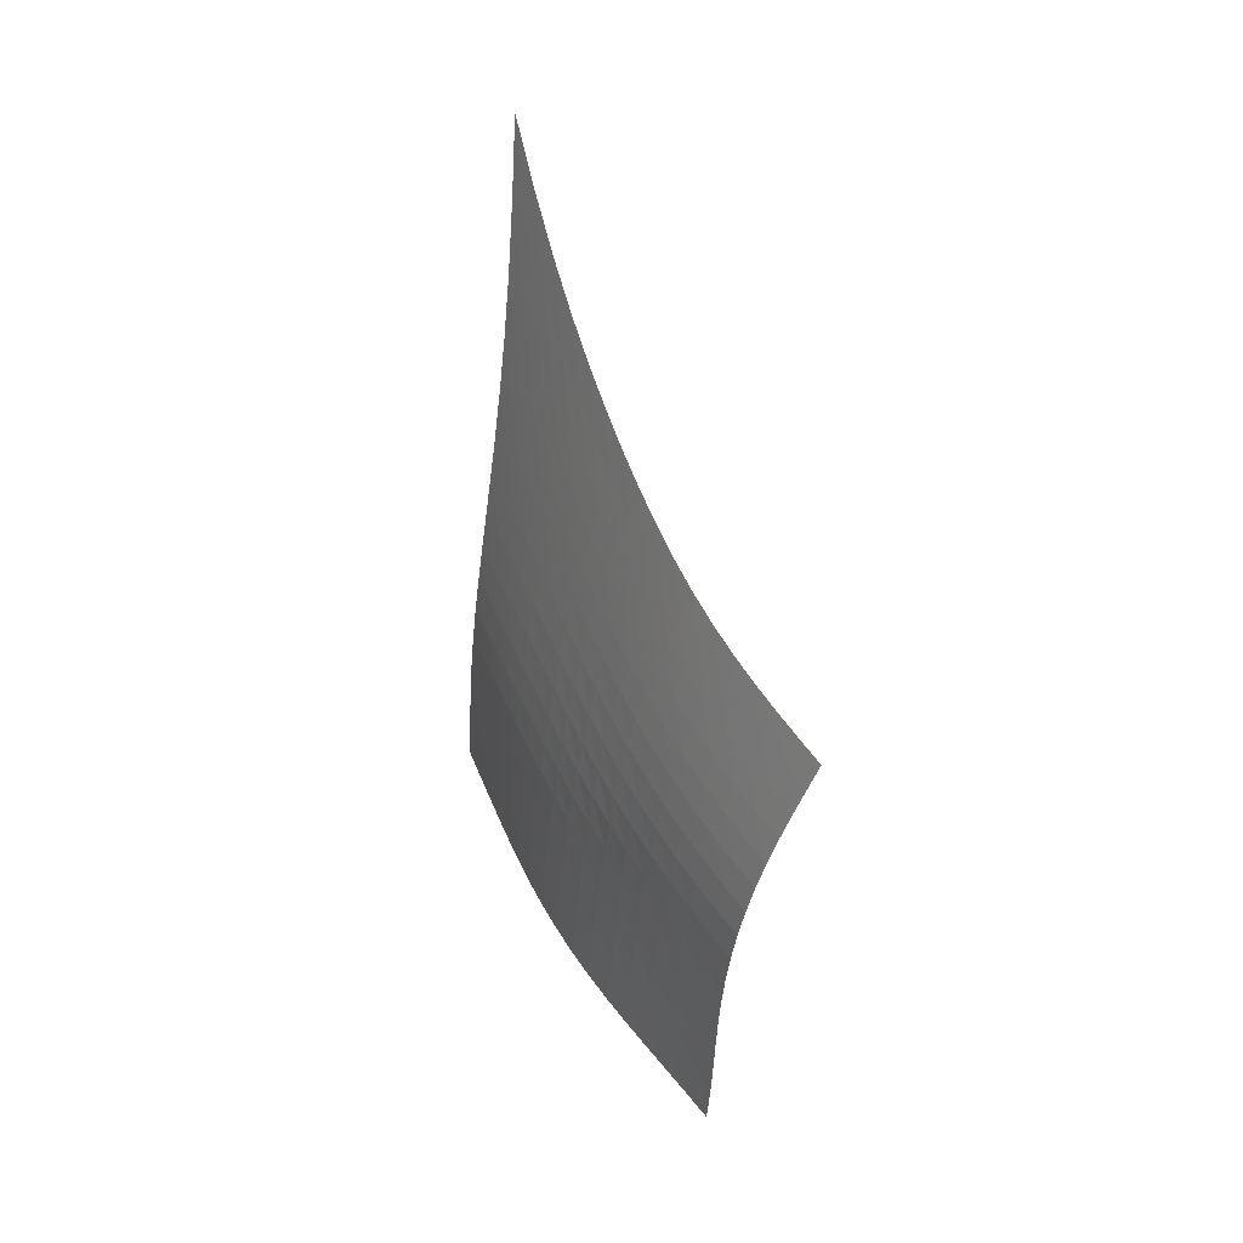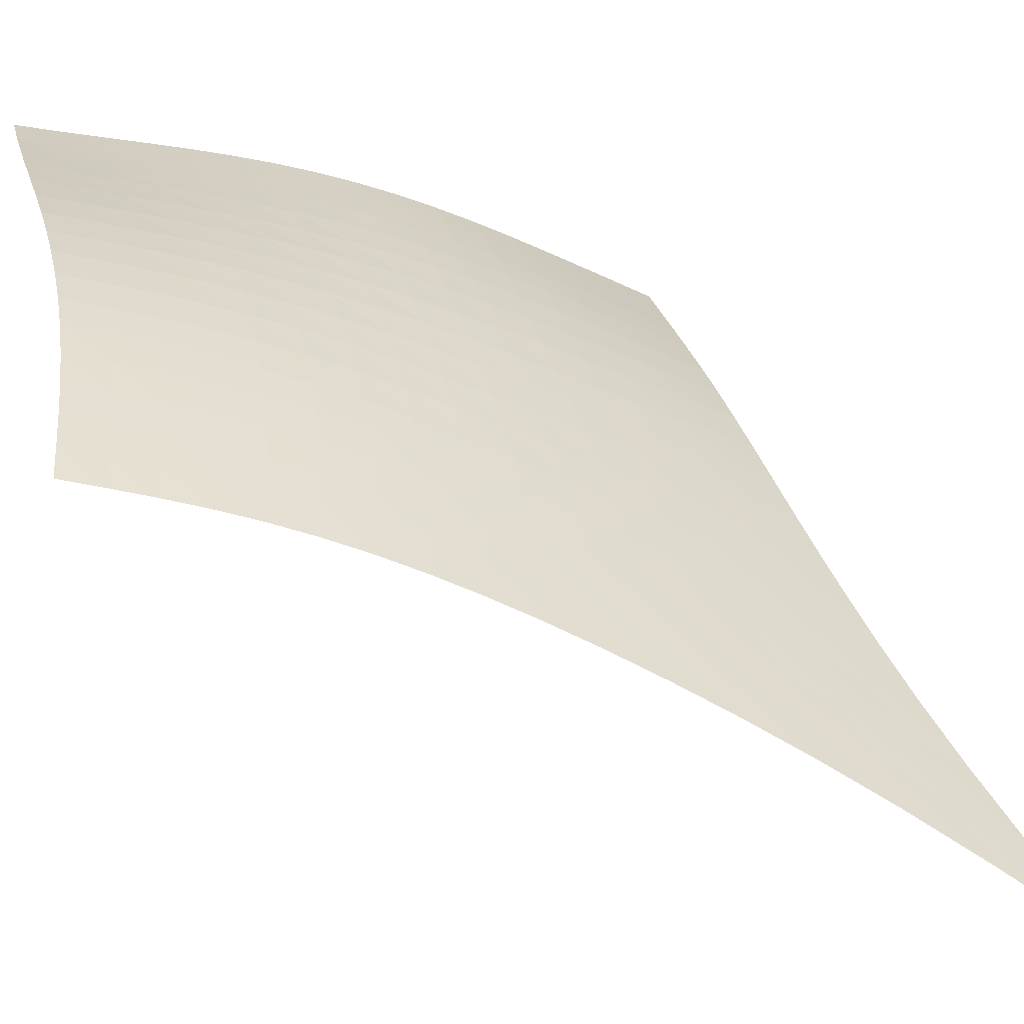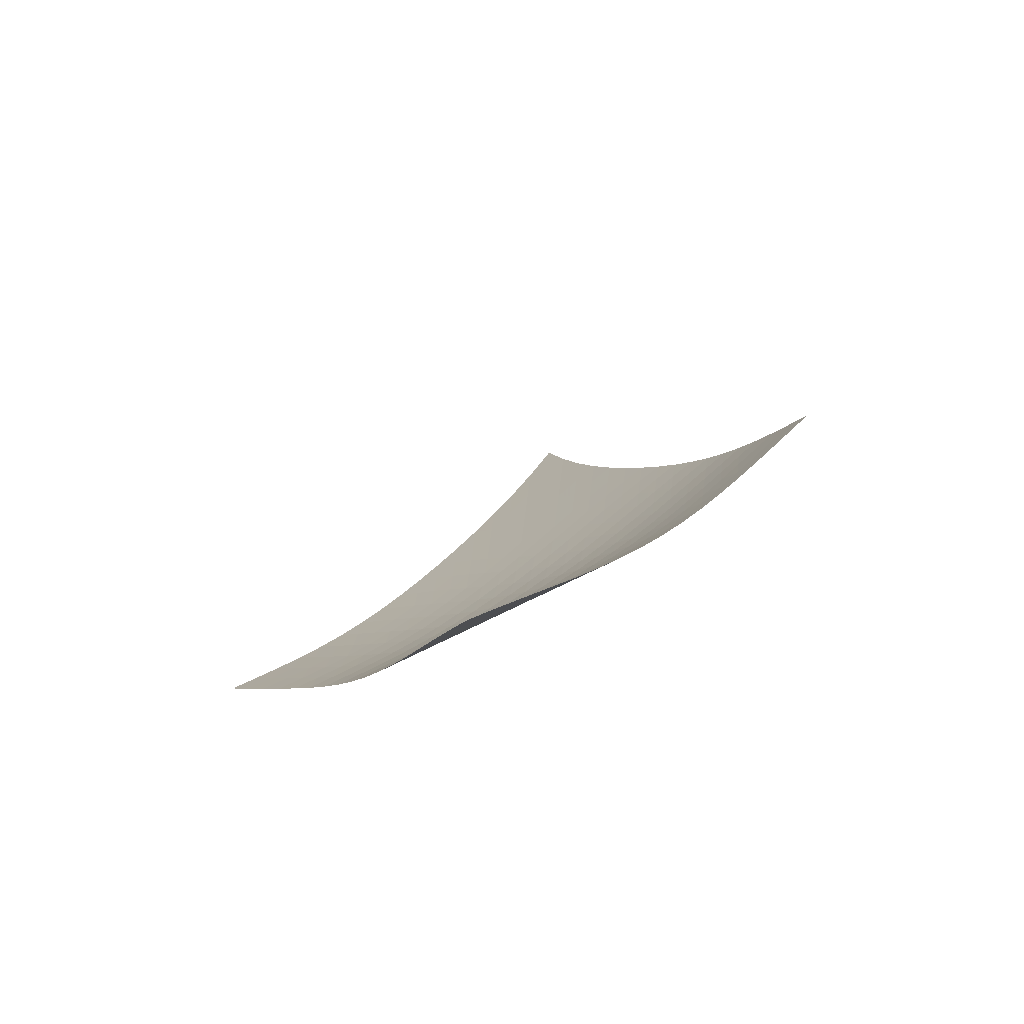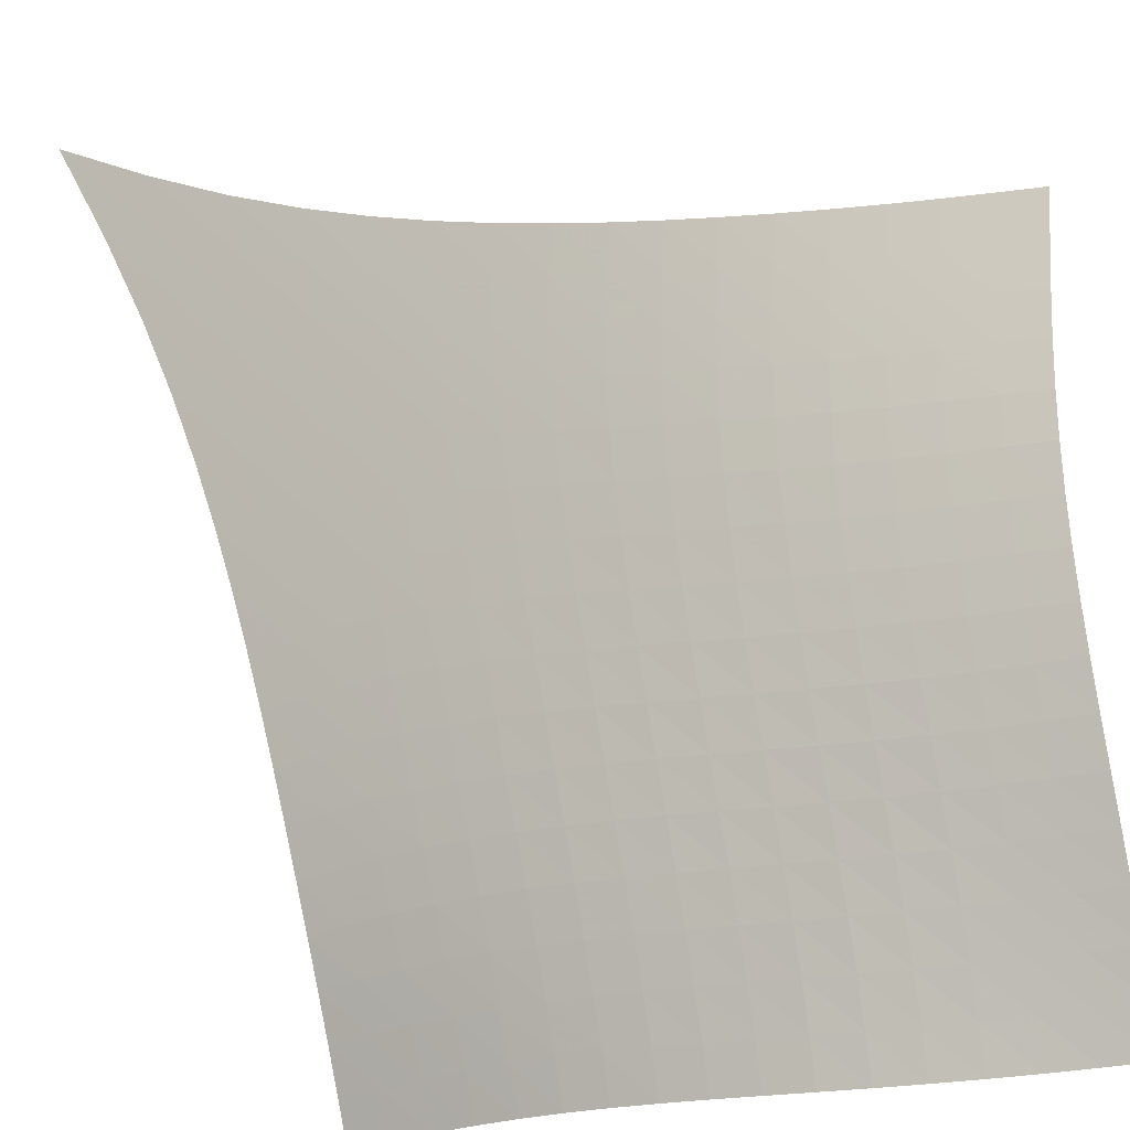
<metadata>
{"format":"obj","ext":"obj","renderer":"f3d","projection":"perspective","resolution":1024,"background":"white","views":[{"elev":-2.1,"azim":17.4,"up":"+Y"},{"elev":71.0,"azim":139.3,"up":"+Z"},{"elev":-68.3,"azim":162.3,"up":"+Y"},{"elev":38.9,"azim":-35.0,"up":"+Z"}]}
</metadata>
<code>
v -6.497 -0.03192 6.497
v 1.927 -15.49 10.85
v -10.85 -15.49 -1.927
v -2.797 -24.33 2.797
v -10.64 -14.91 -1.381
v -10.42 -14.33 -0.8357
v -10.2 -13.72 -0.296
v -9.973 -13.09 0.2345
v -9.732 -12.43 0.7534
v -9.477 -11.73 1.26
v -9.207 -10.99 1.757
v -8.923 -10.2 2.247
v -8.629 -9.352 2.734
v -8.327 -8.444 3.223
v -8.018 -7.455 3.72
v -7.707 -6.363 4.23
v -7.395 -5.131 4.757
v -7.085 -3.706 5.308
v -6.785 -2.014 5.889
v -5.889 -2.014 6.785
v -5.308 -3.706 7.085
v -4.757 -5.131 7.395
v -4.23 -6.363 7.707
v -3.72 -7.455 8.018
v -3.223 -8.444 8.327
v -2.734 -9.352 8.629
v -2.247 -10.2 8.923
v -1.757 -10.99 9.207
v -1.26 -11.73 9.477
v -0.7534 -12.43 9.732
v -0.2345 -13.09 9.973
v 0.296 -13.72 10.2
v 0.8357 -14.33 10.42
v 1.381 -14.91 10.64
v 1.509 -16.04 10.43
v 1.098 -16.58 10.01
v 0.7006 -17.13 9.59
v 0.3204 -17.69 9.169
v -0.03888 -18.25 8.74
v -0.375 -18.82 8.296
v -0.6865 -19.39 7.831
v -0.9731 -19.96 7.343
v -1.236 -20.53 6.83
v -1.478 -21.09 6.292
v -1.703 -21.65 5.732
v -1.917 -22.2 5.154
v -2.127 -22.74 4.565
v -2.341 -23.27 3.971
v -2.563 -23.8 3.38
v -3.38 -23.8 2.563
v -3.971 -23.27 2.341
v -4.565 -22.74 2.127
v -5.154 -22.2 1.917
v -5.732 -21.65 1.703
v -6.292 -21.09 1.478
v -6.83 -20.53 1.236
v -7.343 -19.96 0.9731
v -7.831 -19.39 0.6865
v -8.296 -18.82 0.375
v -8.74 -18.25 0.03888
v -9.169 -17.69 -0.3204
v -9.59 -17.13 -0.7006
v -10.01 -16.58 -1.098
v -10.43 -16.04 -1.509
v -6.236 -3.296 6.236
v -6.565 -4.639 5.69
v -6.889 -5.876 5.161
v -7.212 -7.003 4.646
v -7.531 -8.036 4.145
v -7.846 -8.992 3.652
v -8.155 -9.884 3.165
v -8.457 -10.72 2.678
v -8.747 -11.51 2.188
v -9.025 -12.25 1.69
v -9.288 -12.96 1.182
v -9.536 -13.63 0.6605
v -9.77 -14.27 0.1276
v -9.994 -14.87 -0.4145
v -10.21 -15.46 -0.9617
v -5.69 -4.639 6.565
v -6.046 -5.683 6.046
v -6.388 -6.729 5.537
v -6.722 -7.734 5.038
v -7.049 -8.69 4.546
v -7.371 -9.597 4.061
v -7.686 -10.46 3.578
v -7.993 -11.28 3.094
v -8.29 -12.06 2.605
v -8.574 -12.8 2.108
v -8.843 -13.5 1.599
v -9.098 -14.17 1.077
v -9.338 -14.81 0.5431
v -9.568 -15.42 -0.0004283
v -9.79 -16.01 -0.5493
v -5.161 -5.876 6.889
v -5.537 -6.729 6.388
v -5.894 -7.624 5.894
v -6.239 -8.521 5.407
v -6.574 -9.4 4.926
v -6.902 -10.25 4.447
v -7.222 -11.08 3.97
v -7.534 -11.87 3.49
v -7.835 -12.63 3.003
v -8.124 -13.37 2.507
v -8.399 -14.06 1.999
v -8.659 -14.73 1.478
v -8.905 -15.37 0.9443
v -9.14 -15.98 0.4003
v -9.367 -16.56 -0.1498
v -4.646 -7.003 7.212
v -5.038 -7.734 6.722
v -5.407 -8.521 6.239
v -5.761 -9.33 5.761
v -6.104 -10.14 5.288
v -6.437 -10.94 4.816
v -6.762 -11.73 4.343
v -7.077 -12.5 3.866
v -7.381 -13.24 3.382
v -7.673 -13.96 2.888
v -7.952 -14.64 2.381
v -8.216 -15.3 1.861
v -8.467 -15.94 1.327
v -8.708 -16.54 0.7831
v -8.941 -17.12 0.2322
v -4.145 -8.036 7.531
v -4.546 -8.69 7.049
v -4.926 -9.4 6.574
v -5.288 -10.14 6.104
v -5.637 -10.9 5.637
v -5.974 -11.65 5.169
v -6.302 -12.4 4.7
v -6.619 -13.14 4.225
v -6.925 -13.86 3.742
v -7.218 -14.56 3.249
v -7.498 -15.24 2.742
v -7.765 -15.89 2.222
v -8.02 -16.51 1.689
v -8.266 -17.11 1.145
v -8.505 -17.69 0.5932
v -3.652 -8.992 7.846
v -4.061 -9.597 7.371
v -4.447 -10.25 6.902
v -4.816 -10.94 6.437
v -5.169 -11.65 5.974
v -5.51 -12.37 5.51
v -5.839 -13.09 5.042
v -6.156 -13.8 4.567
v -6.461 -14.5 4.084
v -6.755 -15.18 3.59
v -7.035 -15.84 3.083
v -7.303 -16.48 2.562
v -7.56 -17.1 2.028
v -7.809 -17.69 1.483
v -8.054 -18.26 0.9308
v -3.165 -9.884 8.155
v -3.578 -10.46 7.686
v -3.97 -11.08 7.222
v -4.343 -11.73 6.762
v -4.7 -12.4 6.302
v -5.042 -13.09 5.839
v -5.371 -13.78 5.371
v -5.686 -14.47 4.895
v -5.99 -15.14 4.409
v -6.28 -15.81 3.912
v -6.558 -16.46 3.402
v -6.825 -17.08 2.879
v -7.083 -17.69 2.343
v -7.334 -18.28 1.797
v -7.583 -18.84 1.244
v -2.678 -10.72 8.457
v -3.094 -11.28 7.993
v -3.49 -11.87 7.534
v -3.866 -12.5 7.077
v -4.225 -13.14 6.619
v -4.567 -13.8 6.156
v -4.895 -14.47 5.686
v -5.208 -15.13 5.208
v -5.507 -15.79 4.718
v -5.793 -16.43 4.217
v -6.067 -17.07 3.702
v -6.33 -17.68 3.175
v -6.587 -18.28 2.635
v -6.839 -18.86 2.087
v -7.09 -19.42 1.531
v -2.188 -11.51 8.747
v -2.605 -12.06 8.29
v -3.003 -12.63 7.835
v -3.382 -13.24 7.381
v -3.742 -13.86 6.925
v -4.084 -14.5 6.461
v -4.409 -15.14 5.99
v -4.718 -15.79 5.507
v -5.012 -16.43 5.012
v -5.292 -17.06 4.504
v -5.56 -17.68 3.983
v -5.818 -18.28 3.45
v -6.071 -18.87 2.906
v -6.321 -19.44 2.353
v -6.574 -19.99 1.796
v -1.69 -12.25 9.025
v -2.108 -12.8 8.574
v -2.507 -13.37 8.124
v -2.888 -13.96 7.673
v -3.249 -14.56 7.218
v -3.59 -15.18 6.755
v -3.912 -15.81 6.28
v -4.217 -16.43 5.793
v -4.504 -17.06 5.292
v -4.777 -17.67 4.777
v -5.037 -18.28 4.248
v -5.289 -18.87 3.708
v -5.536 -19.45 3.157
v -5.783 -20.01 2.6
v -6.035 -20.56 2.039
v -1.182 -12.96 9.288
v -1.599 -13.5 8.843
v -1.999 -14.06 8.399
v -2.381 -14.64 7.952
v -2.742 -15.24 7.498
v -3.083 -15.84 7.035
v -3.402 -16.46 6.558
v -3.702 -17.07 6.067
v -3.983 -17.68 5.56
v -4.248 -18.28 5.037
v -4.501 -18.87 4.501
v -4.745 -19.45 3.952
v -4.985 -20.02 3.394
v -5.227 -20.58 2.831
v -5.476 -21.12 2.267
v -0.6605 -13.63 9.536
v -1.077 -14.17 9.098
v -1.478 -14.73 8.659
v -1.861 -15.3 8.216
v -2.222 -15.89 7.765
v -2.562 -16.48 7.303
v -2.879 -17.08 6.825
v -3.175 -17.68 6.33
v -3.45 -18.28 5.818
v -3.708 -18.87 5.289
v -3.952 -19.45 4.745
v -4.188 -20.02 4.188
v -4.421 -20.58 3.623
v -4.657 -21.13 3.053
v -4.901 -21.67 2.484
v -0.1276 -14.27 9.77
v -0.5431 -14.81 9.338
v -0.9443 -15.37 8.905
v -1.327 -15.94 8.467
v -1.689 -16.51 8.02
v -2.028 -17.1 7.56
v -2.343 -17.69 7.083
v -2.635 -18.28 6.587
v -2.906 -18.87 6.071
v -3.157 -19.45 5.536
v -3.394 -20.02 4.985
v -3.623 -20.58 4.421
v -3.848 -21.14 3.848
v -4.078 -21.68 3.272
v -4.316 -22.21 2.698
v 0.4145 -14.87 9.994
v 0.0004283 -15.42 9.568
v -0.4003 -15.98 9.14
v -0.7831 -16.54 8.708
v -1.145 -17.11 8.266
v -1.483 -17.69 7.809
v -1.797 -18.28 7.334
v -2.087 -18.86 6.839
v -2.353 -19.44 6.321
v -2.6 -20.01 5.783
v -2.831 -20.58 5.227
v -3.053 -21.13 4.657
v -3.272 -21.68 4.078
v -3.495 -22.22 3.495
v -3.728 -22.75 2.915
v 0.9617 -15.46 10.21
v 0.5493 -16.01 9.79
v 0.1498 -16.56 9.367
v -0.2322 -17.12 8.941
v -0.5932 -17.69 8.505
v -0.9308 -18.26 8.054
v -1.244 -18.84 7.583
v -1.531 -19.42 7.09
v -1.796 -19.99 6.574
v -2.039 -20.56 6.035
v -2.267 -21.12 5.476
v -2.484 -21.67 4.901
v -2.698 -22.21 4.316
v -2.915 -22.75 3.728
v -3.142 -23.28 3.142
f 289 49 4
f 289 4 50
f 5 79 64
f 5 64 3
f 79 94 63
f 79 63 64
f 94 109 62
f 94 62 63
f 109 124 61
f 109 61 62
f 124 139 60
f 124 60 61
f 139 154 59
f 139 59 60
f 154 169 58
f 154 58 59
f 169 184 57
f 169 57 58
f 184 199 56
f 184 56 57
f 199 214 55
f 199 55 56
f 214 229 54
f 214 54 55
f 229 244 53
f 229 53 54
f 244 259 52
f 244 52 53
f 259 274 51
f 259 51 52
f 274 289 50
f 274 50 51
f 1 20 65
f 1 65 19
f 19 65 66
f 19 66 18
f 18 66 67
f 18 67 17
f 17 67 68
f 17 68 16
f 16 68 69
f 16 69 15
f 15 69 70
f 15 70 14
f 14 70 71
f 14 71 13
f 13 71 72
f 13 72 12
f 12 72 73
f 12 73 11
f 11 73 74
f 11 74 10
f 10 74 75
f 10 75 9
f 9 75 76
f 9 76 8
f 8 76 77
f 8 77 7
f 7 77 78
f 7 78 6
f 6 78 79
f 6 79 5
f 20 21 80
f 20 80 65
f 65 80 81
f 65 81 66
f 66 81 82
f 66 82 67
f 67 82 83
f 67 83 68
f 68 83 84
f 68 84 69
f 69 84 85
f 69 85 70
f 70 85 86
f 70 86 71
f 71 86 87
f 71 87 72
f 72 87 88
f 72 88 73
f 73 88 89
f 73 89 74
f 74 89 90
f 74 90 75
f 75 90 91
f 75 91 76
f 76 91 92
f 76 92 77
f 77 92 93
f 77 93 78
f 78 93 94
f 78 94 79
f 21 22 95
f 21 95 80
f 80 95 96
f 80 96 81
f 81 96 97
f 81 97 82
f 82 97 98
f 82 98 83
f 83 98 99
f 83 99 84
f 84 99 100
f 84 100 85
f 85 100 101
f 85 101 86
f 86 101 102
f 86 102 87
f 87 102 103
f 87 103 88
f 88 103 104
f 88 104 89
f 89 104 105
f 89 105 90
f 90 105 106
f 90 106 91
f 91 106 107
f 91 107 92
f 92 107 108
f 92 108 93
f 93 108 109
f 93 109 94
f 22 23 110
f 22 110 95
f 95 110 111
f 95 111 96
f 96 111 112
f 96 112 97
f 97 112 113
f 97 113 98
f 98 113 114
f 98 114 99
f 99 114 115
f 99 115 100
f 100 115 116
f 100 116 101
f 101 116 117
f 101 117 102
f 102 117 118
f 102 118 103
f 103 118 119
f 103 119 104
f 104 119 120
f 104 120 105
f 105 120 121
f 105 121 106
f 106 121 122
f 106 122 107
f 107 122 123
f 107 123 108
f 108 123 124
f 108 124 109
f 23 24 125
f 23 125 110
f 110 125 126
f 110 126 111
f 111 126 127
f 111 127 112
f 112 127 128
f 112 128 113
f 113 128 129
f 113 129 114
f 114 129 130
f 114 130 115
f 115 130 131
f 115 131 116
f 116 131 132
f 116 132 117
f 117 132 133
f 117 133 118
f 118 133 134
f 118 134 119
f 119 134 135
f 119 135 120
f 120 135 136
f 120 136 121
f 121 136 137
f 121 137 122
f 122 137 138
f 122 138 123
f 123 138 139
f 123 139 124
f 24 25 140
f 24 140 125
f 125 140 141
f 125 141 126
f 126 141 142
f 126 142 127
f 127 142 143
f 127 143 128
f 128 143 144
f 128 144 129
f 129 144 145
f 129 145 130
f 130 145 146
f 130 146 131
f 131 146 147
f 131 147 132
f 132 147 148
f 132 148 133
f 133 148 149
f 133 149 134
f 134 149 150
f 134 150 135
f 135 150 151
f 135 151 136
f 136 151 152
f 136 152 137
f 137 152 153
f 137 153 138
f 138 153 154
f 138 154 139
f 25 26 155
f 25 155 140
f 140 155 156
f 140 156 141
f 141 156 157
f 141 157 142
f 142 157 158
f 142 158 143
f 143 158 159
f 143 159 144
f 144 159 160
f 144 160 145
f 145 160 161
f 145 161 146
f 146 161 162
f 146 162 147
f 147 162 163
f 147 163 148
f 148 163 164
f 148 164 149
f 149 164 165
f 149 165 150
f 150 165 166
f 150 166 151
f 151 166 167
f 151 167 152
f 152 167 168
f 152 168 153
f 153 168 169
f 153 169 154
f 26 27 170
f 26 170 155
f 155 170 171
f 155 171 156
f 156 171 172
f 156 172 157
f 157 172 173
f 157 173 158
f 158 173 174
f 158 174 159
f 159 174 175
f 159 175 160
f 160 175 176
f 160 176 161
f 161 176 177
f 161 177 162
f 162 177 178
f 162 178 163
f 163 178 179
f 163 179 164
f 164 179 180
f 164 180 165
f 165 180 181
f 165 181 166
f 166 181 182
f 166 182 167
f 167 182 183
f 167 183 168
f 168 183 184
f 168 184 169
f 27 28 185
f 27 185 170
f 170 185 186
f 170 186 171
f 171 186 187
f 171 187 172
f 172 187 188
f 172 188 173
f 173 188 189
f 173 189 174
f 174 189 190
f 174 190 175
f 175 190 191
f 175 191 176
f 176 191 192
f 176 192 177
f 177 192 193
f 177 193 178
f 178 193 194
f 178 194 179
f 179 194 195
f 179 195 180
f 180 195 196
f 180 196 181
f 181 196 197
f 181 197 182
f 182 197 198
f 182 198 183
f 183 198 199
f 183 199 184
f 28 29 200
f 28 200 185
f 185 200 201
f 185 201 186
f 186 201 202
f 186 202 187
f 187 202 203
f 187 203 188
f 188 203 204
f 188 204 189
f 189 204 205
f 189 205 190
f 190 205 206
f 190 206 191
f 191 206 207
f 191 207 192
f 192 207 208
f 192 208 193
f 193 208 209
f 193 209 194
f 194 209 210
f 194 210 195
f 195 210 211
f 195 211 196
f 196 211 212
f 196 212 197
f 197 212 213
f 197 213 198
f 198 213 214
f 198 214 199
f 29 30 215
f 29 215 200
f 200 215 216
f 200 216 201
f 201 216 217
f 201 217 202
f 202 217 218
f 202 218 203
f 203 218 219
f 203 219 204
f 204 219 220
f 204 220 205
f 205 220 221
f 205 221 206
f 206 221 222
f 206 222 207
f 207 222 223
f 207 223 208
f 208 223 224
f 208 224 209
f 209 224 225
f 209 225 210
f 210 225 226
f 210 226 211
f 211 226 227
f 211 227 212
f 212 227 228
f 212 228 213
f 213 228 229
f 213 229 214
f 30 31 230
f 30 230 215
f 215 230 231
f 215 231 216
f 216 231 232
f 216 232 217
f 217 232 233
f 217 233 218
f 218 233 234
f 218 234 219
f 219 234 235
f 219 235 220
f 220 235 236
f 220 236 221
f 221 236 237
f 221 237 222
f 222 237 238
f 222 238 223
f 223 238 239
f 223 239 224
f 224 239 240
f 224 240 225
f 225 240 241
f 225 241 226
f 226 241 242
f 226 242 227
f 227 242 243
f 227 243 228
f 228 243 244
f 228 244 229
f 31 32 245
f 31 245 230
f 230 245 246
f 230 246 231
f 231 246 247
f 231 247 232
f 232 247 248
f 232 248 233
f 233 248 249
f 233 249 234
f 234 249 250
f 234 250 235
f 235 250 251
f 235 251 236
f 236 251 252
f 236 252 237
f 237 252 253
f 237 253 238
f 238 253 254
f 238 254 239
f 239 254 255
f 239 255 240
f 240 255 256
f 240 256 241
f 241 256 257
f 241 257 242
f 242 257 258
f 242 258 243
f 243 258 259
f 243 259 244
f 32 33 260
f 32 260 245
f 245 260 261
f 245 261 246
f 246 261 262
f 246 262 247
f 247 262 263
f 247 263 248
f 248 263 264
f 248 264 249
f 249 264 265
f 249 265 250
f 250 265 266
f 250 266 251
f 251 266 267
f 251 267 252
f 252 267 268
f 252 268 253
f 253 268 269
f 253 269 254
f 254 269 270
f 254 270 255
f 255 270 271
f 255 271 256
f 256 271 272
f 256 272 257
f 257 272 273
f 257 273 258
f 258 273 274
f 258 274 259
f 33 34 275
f 33 275 260
f 260 275 276
f 260 276 261
f 261 276 277
f 261 277 262
f 262 277 278
f 262 278 263
f 263 278 279
f 263 279 264
f 264 279 280
f 264 280 265
f 265 280 281
f 265 281 266
f 266 281 282
f 266 282 267
f 267 282 283
f 267 283 268
f 268 283 284
f 268 284 269
f 269 284 285
f 269 285 270
f 270 285 286
f 270 286 271
f 271 286 287
f 271 287 272
f 272 287 288
f 272 288 273
f 273 288 289
f 273 289 274
f 34 2 35
f 34 35 275
f 275 35 36
f 275 36 276
f 276 36 37
f 276 37 277
f 277 37 38
f 277 38 278
f 278 38 39
f 278 39 279
f 279 39 40
f 279 40 280
f 280 40 41
f 280 41 281
f 281 41 42
f 281 42 282
f 282 42 43
f 282 43 283
f 283 43 44
f 283 44 284
f 284 44 45
f 284 45 285
f 285 45 46
f 285 46 286
f 286 46 47
f 286 47 287
f 287 47 48
f 287 48 288
f 288 48 49
f 288 49 289

</code>
